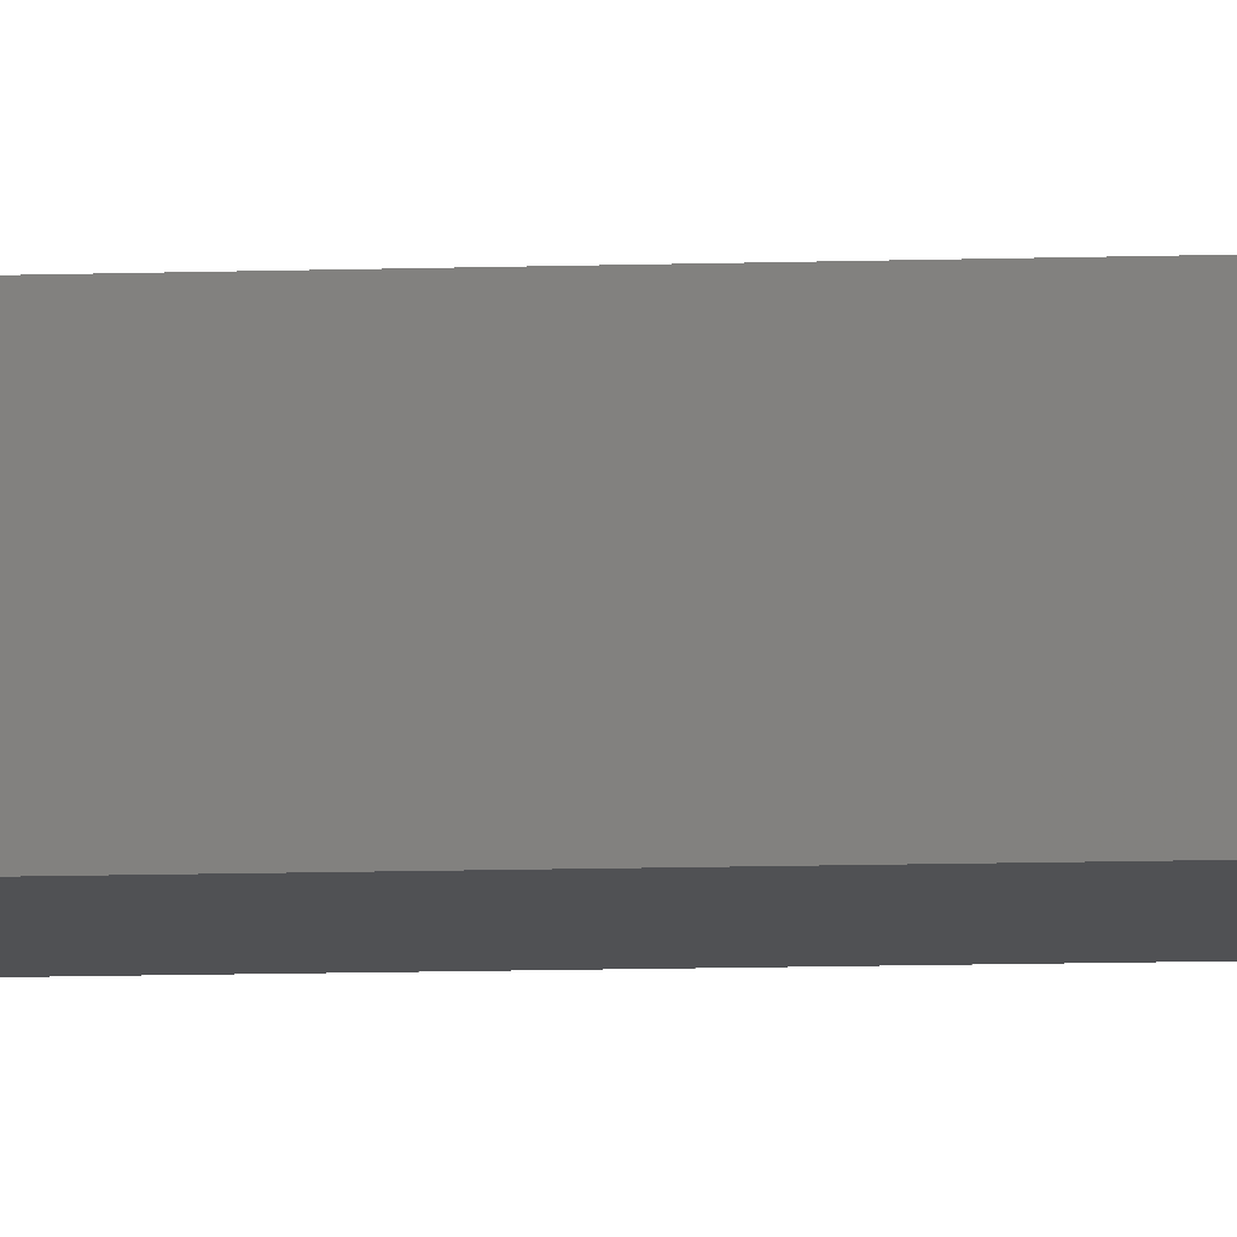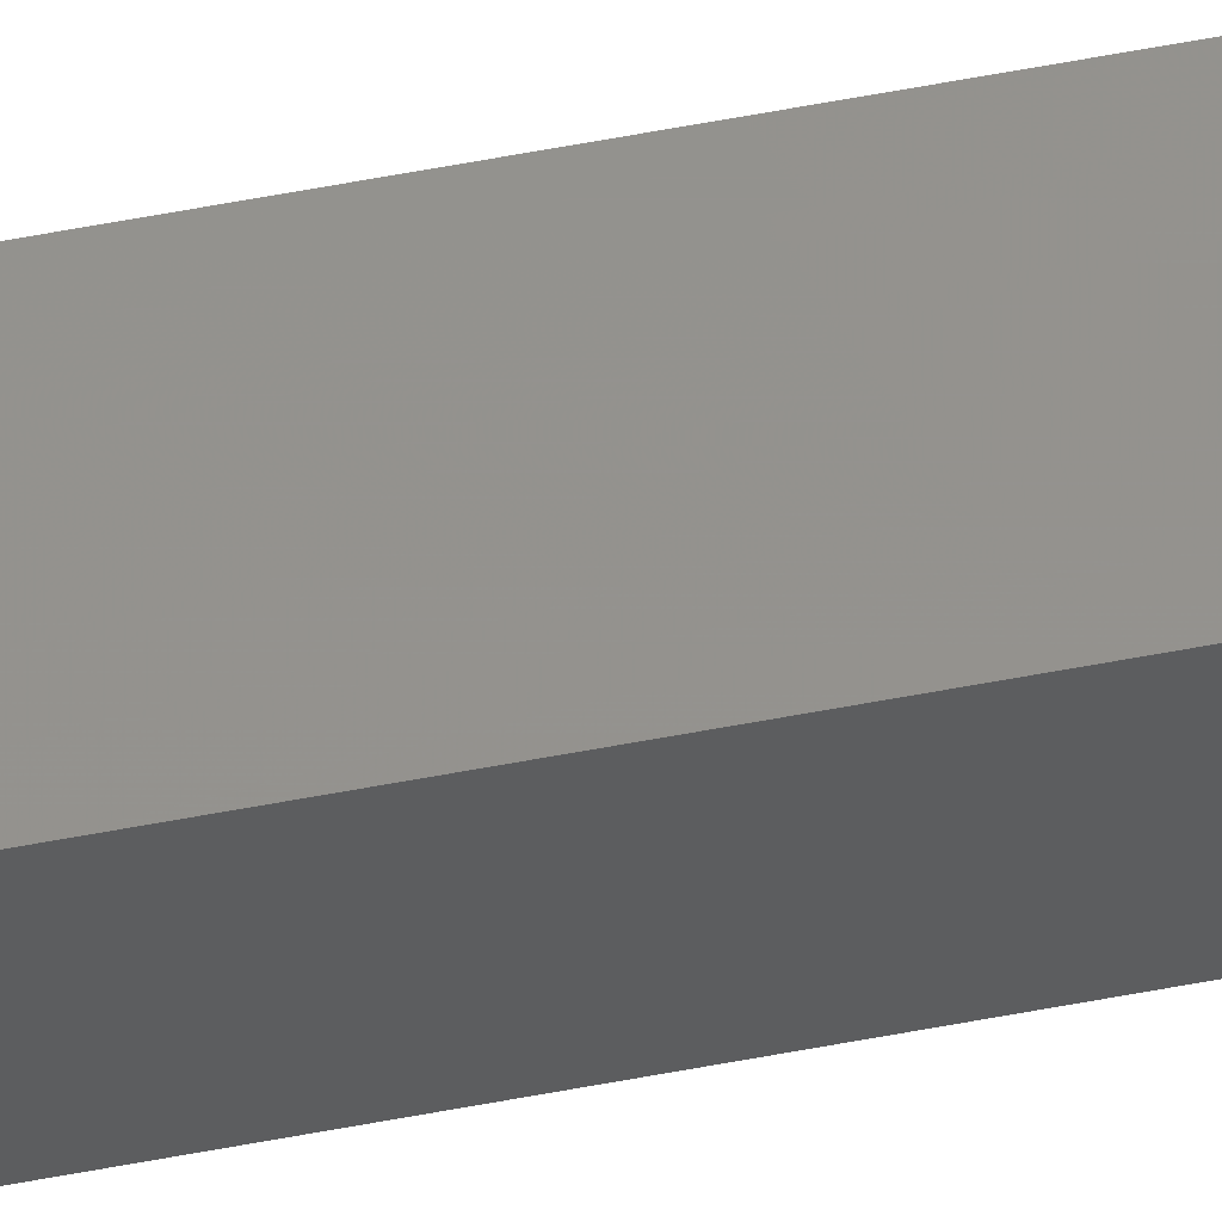
<metadata>
{"format":"stl","ext":"stl","renderer":"f3d","projection":"perspective","resolution":1024,"background":"white","views":[{"elev":-2.0,"azim":113.1,"up":"+Y"},{"elev":49.6,"azim":-102.5,"up":"+Y"}]}
</metadata>
<code>
# stl→obj: 16 verts, 28 faces
v -9.838 3.855 305.8
v -9.818 3.857 305.8
v -9.818 3.857 302.2
v -9.838 3.855 302.2
v -9.857 3.853 305.8
v -9.857 3.853 302.2
v -9.877 3.851 305.8
v -9.877 3.851 302.2
v -9.872 3.801 302.2
v -9.872 3.801 305.8
v -9.812 3.807 302.2
v -9.832 3.805 305.8
v -9.832 3.805 302.2
v -9.812 3.807 305.8
v -9.852 3.803 305.8
v -9.852 3.803 302.2
f 1 2 3
f 1 3 4
f 5 4 6
f 5 1 4
f 7 6 8
f 7 5 6
f 7 9 10
f 8 9 7
f 11 12 13
f 14 12 11
f 13 15 16
f 12 15 13
f 16 10 9
f 15 10 16
f 14 3 2
f 11 3 14
f 8 16 9
f 6 13 16
f 6 16 8
f 4 13 6
f 3 11 13
f 3 13 4
f 15 7 10
f 12 5 15
f 15 5 7
f 14 1 12
f 12 1 5
f 14 2 1

</code>
